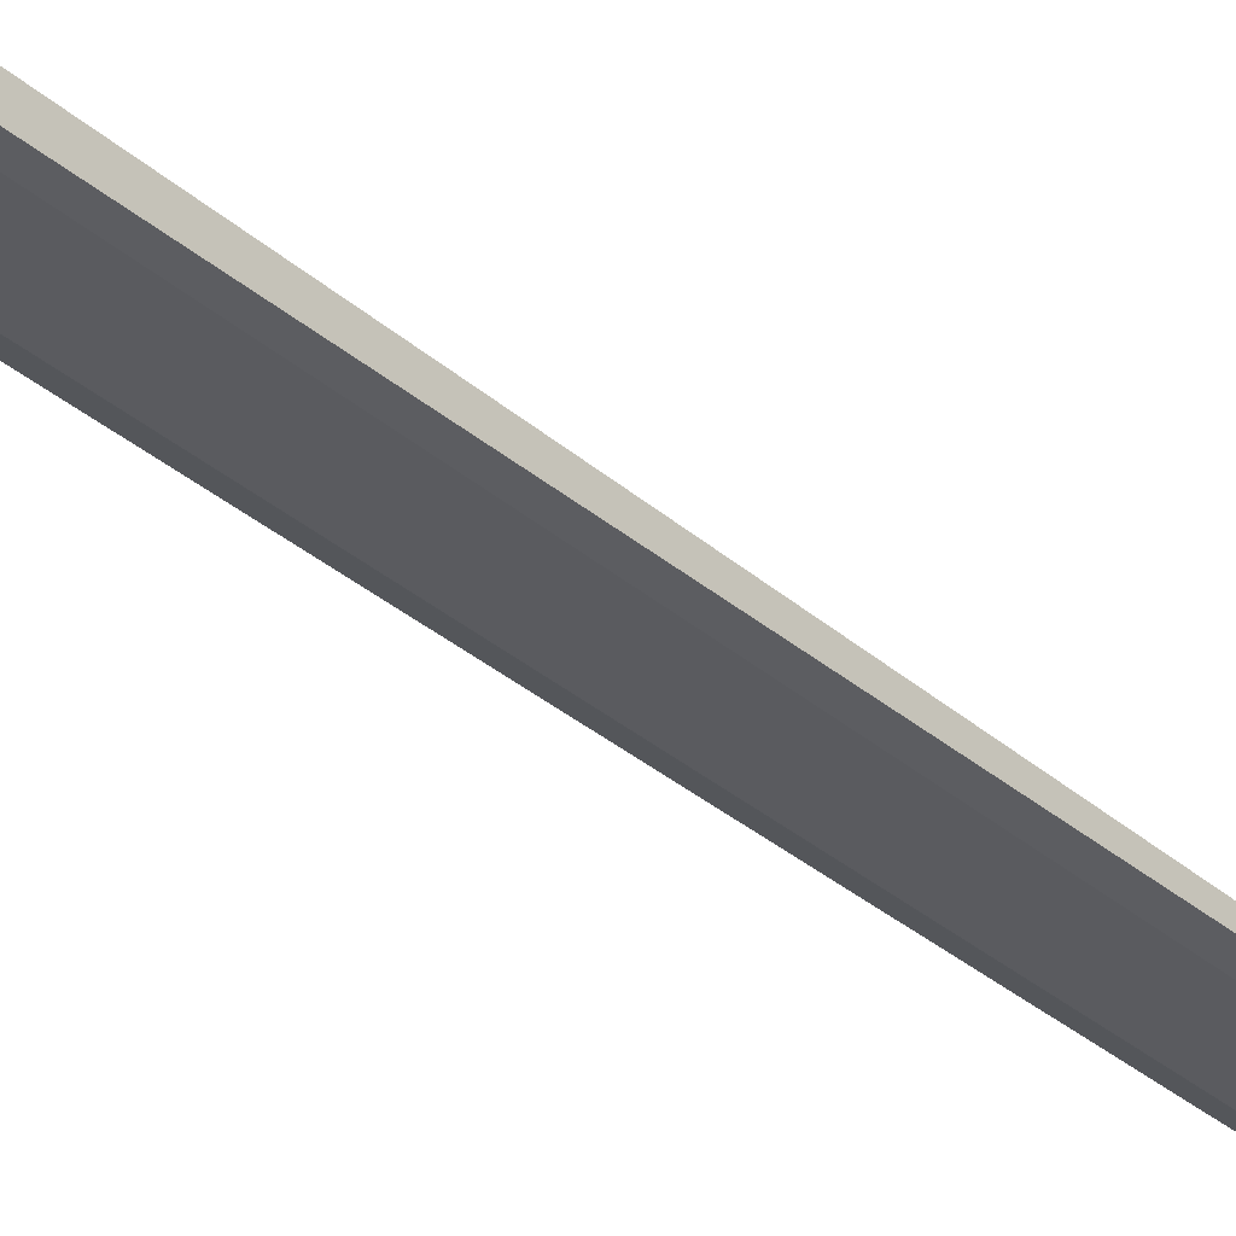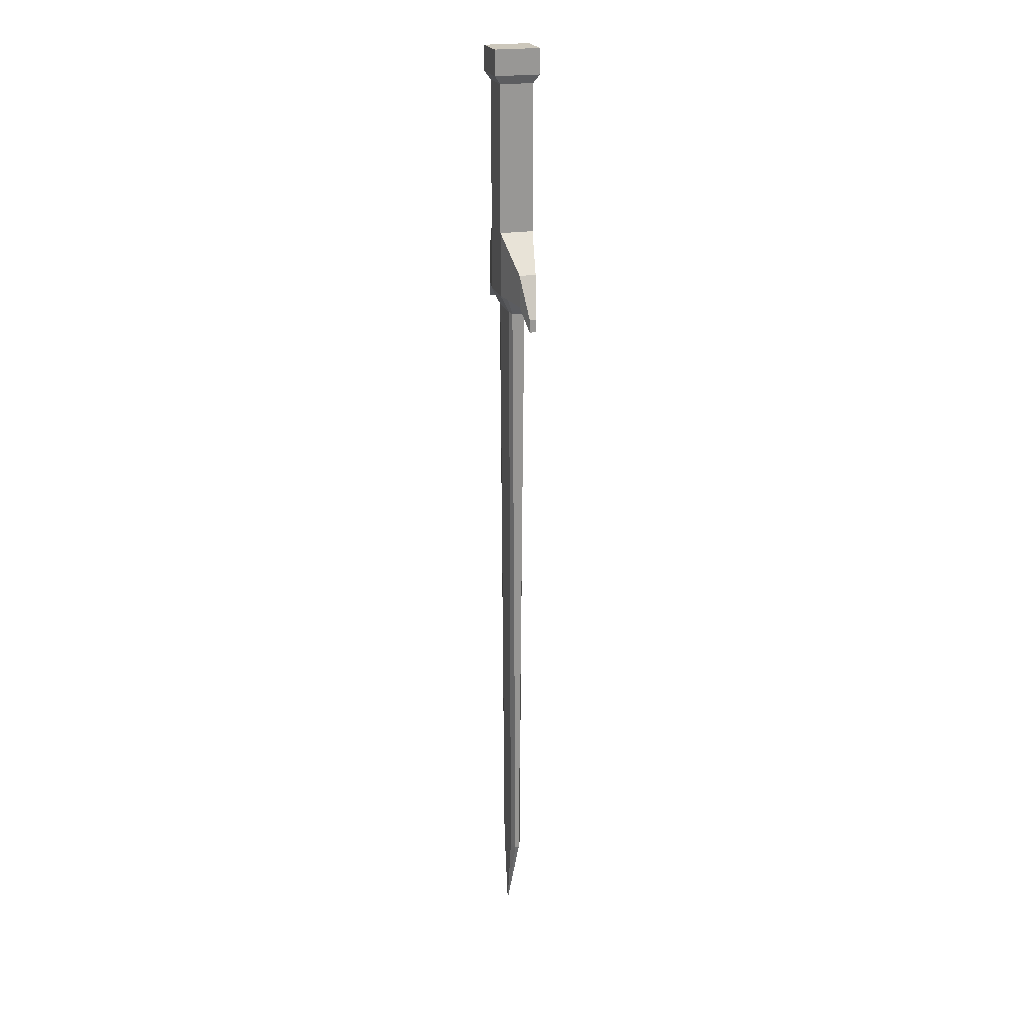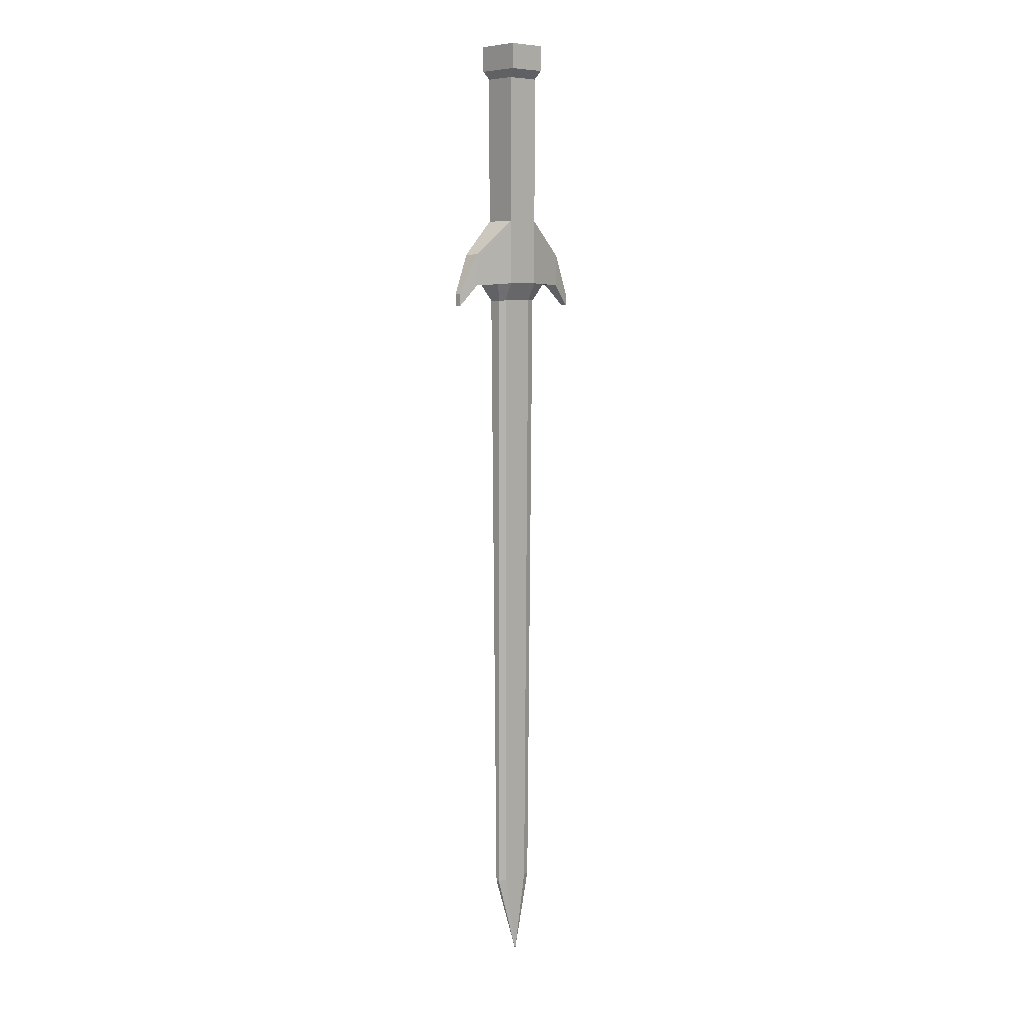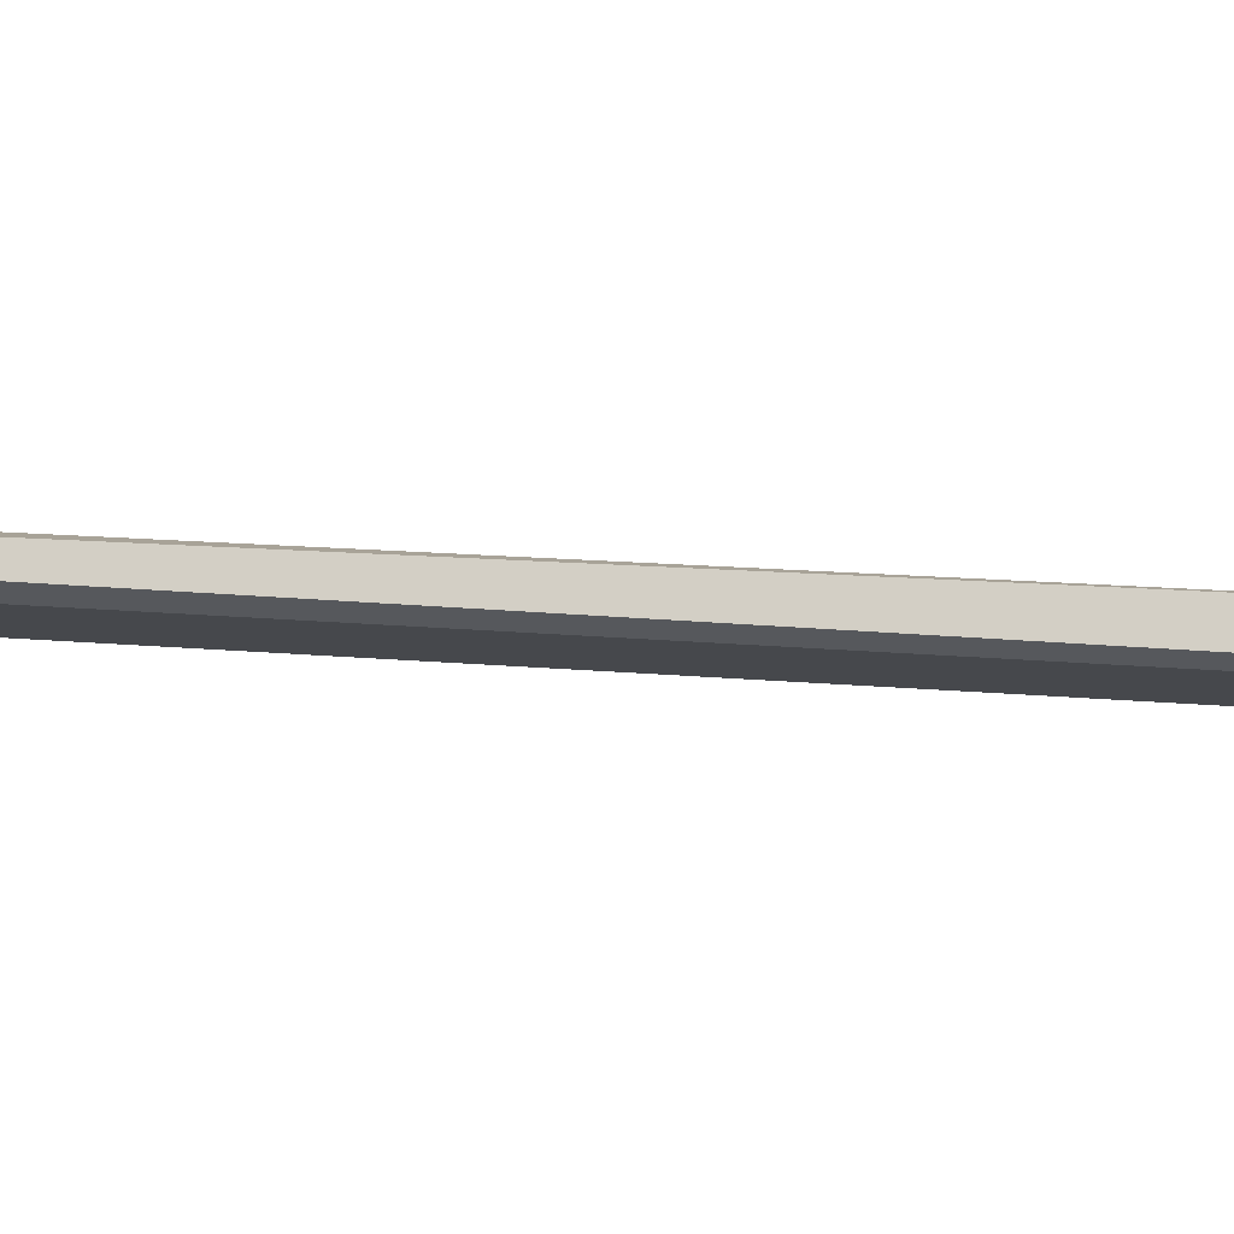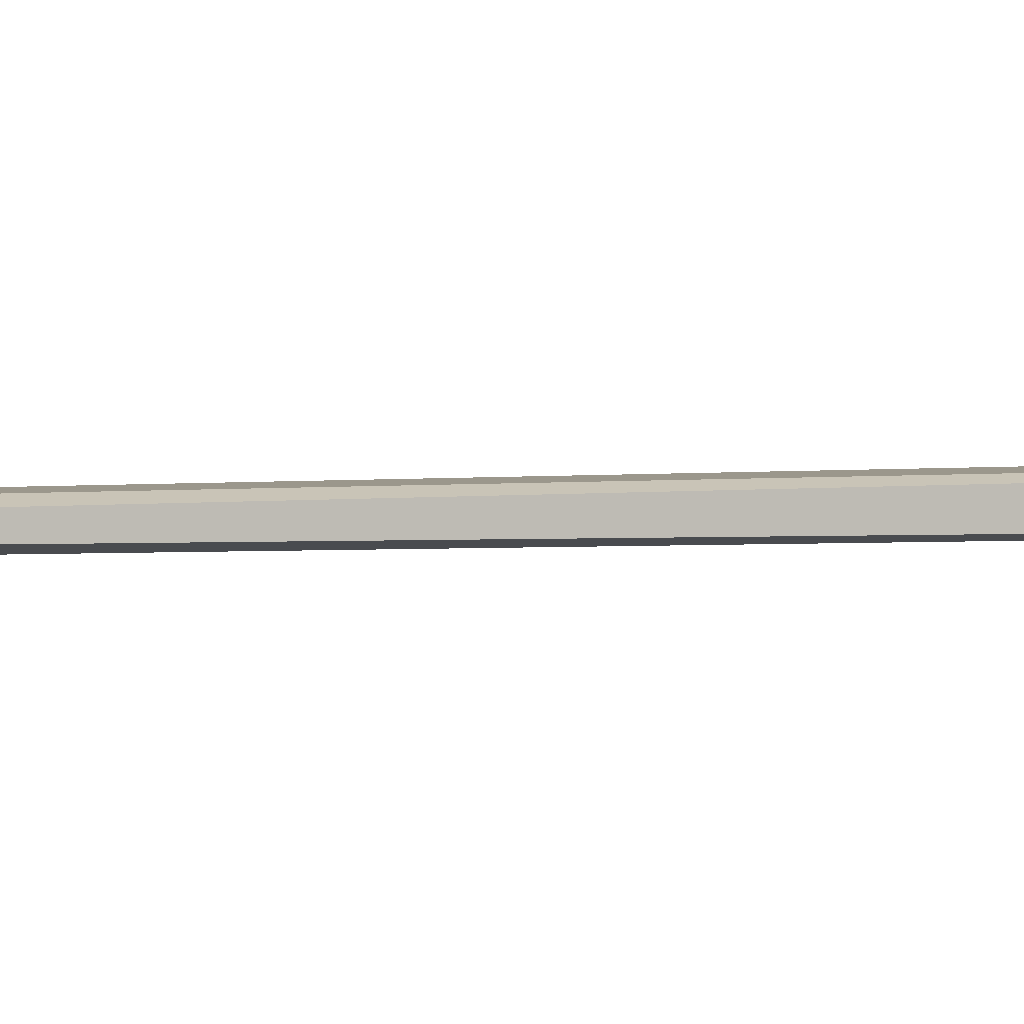
<metadata>
{"format":"obj","ext":"obj","renderer":"f3d","projection":"perspective","resolution":1024,"background":"white","views":[{"elev":-33.7,"azim":40.5,"up":"+Y"},{"elev":21.6,"azim":74.1,"up":"+Z"},{"elev":7.4,"azim":-42.4,"up":"+Z"},{"elev":-11.3,"azim":-104.8,"up":"+Y"},{"elev":2.6,"azim":-110.4,"up":"+Y"}]}
</metadata>
<code>
o Cube_Cube.001
v 0.1923 -0.08032 -0.06778
v 0.1923 0.08032 -0.06778
v 0.4531 -0.01955 -0.4373
v 0.4531 -0.01955 -0.5125
v 0.1 -0.1 0.8869
v 0.1 0.1 0.8869
v 0.1 -0.1 0.01312
v 0.1 0.1 0.01312
v 0.4531 0.01955 -0.5125
v 0.4531 0.01955 -0.4373
v 0.1 -0.1 0.8435
v 0.1 0.1 0.8435
v 0.3374 -0.04939 -0.3849
v 0.1 -0.1 0.06442
v 0.3374 0.04939 -0.3849
v 0.1 0.1 0.06442
v 0.3374 -0.04939 -0.1949
v 0.3374 0.04939 -0.1949
v 0.1 -0.1 -0.3717
v 0.1 0.1 -0.3717
v 0.1923 0.08032 -0.3768
v 0.1923 -0.08032 -0.3768
v 0.08046 -0.03094 -4.251
v 0.1272 -0.01133 -4.256
v 0.08046 0.03094 -4.251
v 0.1272 0.01133 -4.256
v 0.1417 0.03777 -0.4803
v 0.09801 0.04703 -0.4778
v 0.09801 -0.04703 -0.4778
v 0.1417 -0.03777 -0.4803
v 0.1181 0.1362 0.9368
v 0.1181 -0.1362 0.9368
v 0.1181 0.1362 1.087
v 0.1181 -0.1362 1.087
v -0.1923 -0.08032 -0.06778
v -0.1923 0.08032 -0.06778
v -0.4531 -0.01955 -0.4373
v -0.4531 -0.01955 -0.5125
v -0.1 -0.1 0.8869
v -0.1 0.1 0.8869
v -0.1 -0.1 0.01312
v -0.1 0.1 0.01312
v -0.4531 0.01955 -0.5125
v -0.4531 0.01955 -0.4373
v -0.1 -0.1 0.8435
v -0.1 0.1 0.8435
v -0.3374 -0.04939 -0.3849
v -0.1 -0.1 0.06442
v -0.3374 0.04939 -0.3849
v -0.1 0.1 0.06442
v -0.3374 -0.04939 -0.1949
v -0.3374 0.04939 -0.1949
v -0.1 -0.1 -0.3717
v -0.1 0.1 -0.3717
v 0 -0.1 0.01312
v 0 0.1 0.01312
v 0 -0.1 0.8869
v 0 0.1 0.8869
v 0 0.1 0.8435
v 0 -0.1 0.8435
v 0 -0.1 0.06442
v 0 0.1 0.06442
v 0 -0.1 -0.3717
v 0 0.1 -0.3717
v -0.1923 0.08032 -0.3768
v -0.1923 -0.08032 -0.3768
v -0.08046 -0.03094 -4.251
v -0.1272 -0.01133 -4.256
v -0.08046 0.03094 -4.251
v -0.1272 0.01133 -4.256
v 0 0.03094 -4.251
v 0 -0.03094 -4.251
v 0 -0.03094 -4.746
v -0.1417 0.03777 -0.4803
v 0 0.04703 -0.4778
v -0.09801 0.04703 -0.4778
v -0.09801 -0.04703 -0.4778
v -0.1417 -0.03777 -0.4803
v 0 -0.04703 -0.4778
v -0.1181 0.1362 0.9368
v -0.1181 -0.1362 0.9368
v 0 -0.1362 0.9368
v 0 0.1362 0.9368
v -0.1181 0.1362 1.087
v -0.1181 -0.1362 1.087
v 0 -0.1362 1.087
v 0 0.1362 1.087
f 20 8 2 21
f 13 15 9 4
f 11 12 6 5
f 30 29 23 24
f 60 11 5 57
f 8 7 1 2
f 22 21 15 13
f 61 14 11 60
f 14 16 12 11
f 24 23 73
f 7 8 16 14
f 55 7 14 61
f 15 18 10 9
f 2 1 17 18
f 28 27 26 25
f 56 8 20 64
f 7 19 22 1
f 1 22 13 17
f 10 3 4 9
f 18 17 3 10
f 8 56 62 16
f 17 13 4 3
f 21 2 18 15
f 16 62 59 12
f 12 59 58 6
f 71 25 73
f 5 6 31 32
f 7 55 63 19
f 29 79 72 23
f 27 30 24 26
f 75 28 25 71
f 25 26 73
f 26 24 73
f 23 72 73
f 64 20 28 75
f 21 22 30 27
f 19 63 79 29
f 20 21 27 28
f 22 19 29 30
f 82 32 34 86
f 57 5 32 82
f 6 58 83 31
f 34 33 87 86
f 31 83 87 33
f 32 31 33 34
f 54 65 36 42
f 47 38 43 49
f 45 39 40 46
f 78 68 67 77
f 60 57 39 45
f 42 36 35 41
f 66 47 49 65
f 61 60 45 48
f 48 45 46 50
f 68 73 67
f 41 48 50 42
f 55 61 48 41
f 49 43 44 52
f 36 52 51 35
f 76 69 70 74
f 56 64 54 42
f 41 35 66 53
f 35 51 47 66
f 44 43 38 37
f 52 44 37 51
f 42 50 62 56
f 51 37 38 47
f 65 49 52 36
f 50 46 59 62
f 46 40 58 59
f 71 73 69
f 39 81 80 40
f 41 53 63 55
f 77 67 72 79
f 74 70 68 78
f 75 71 69 76
f 69 73 70
f 70 73 68
f 67 73 72
f 64 75 76 54
f 65 74 78 66
f 53 77 79 63
f 54 76 74 65
f 66 78 77 53
f 82 86 85 81
f 57 82 81 39
f 40 80 83 58
f 85 86 87 84
f 80 84 87 83
f 81 85 84 80

</code>
